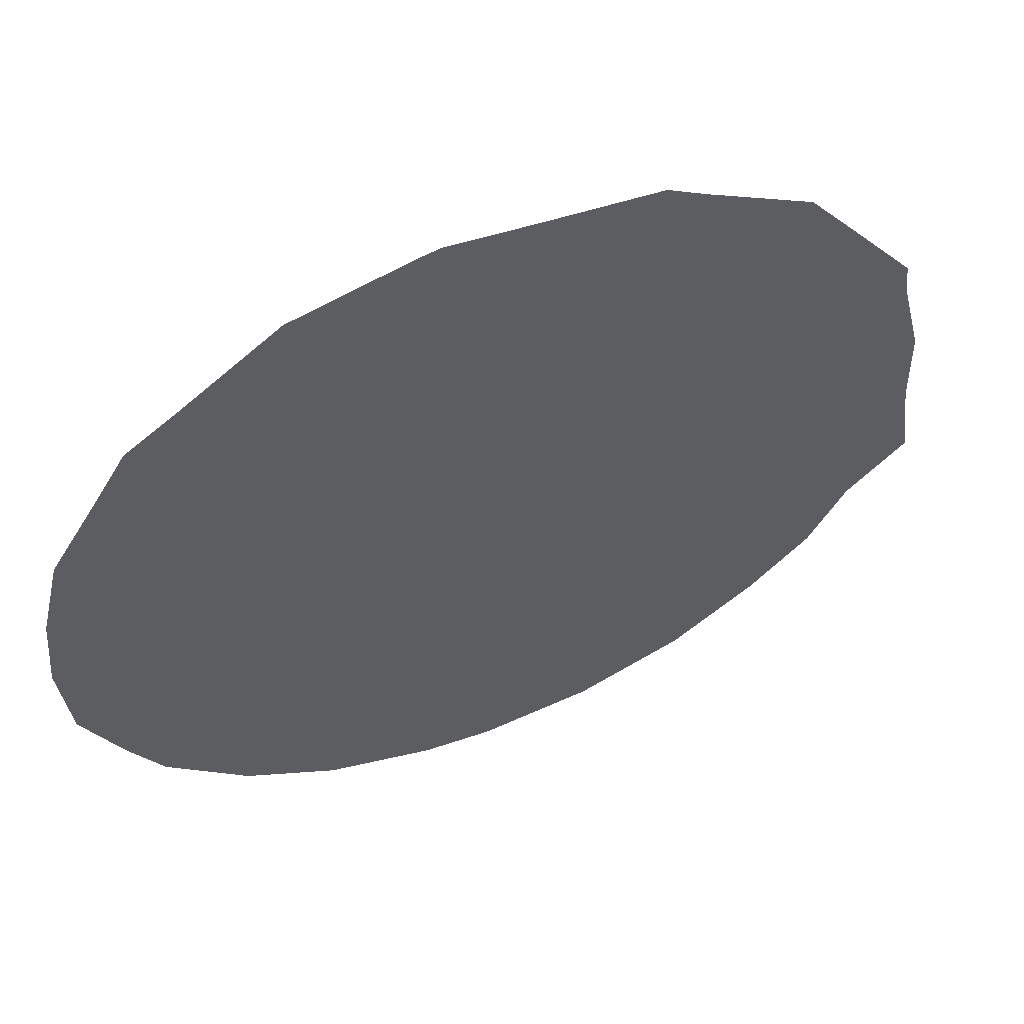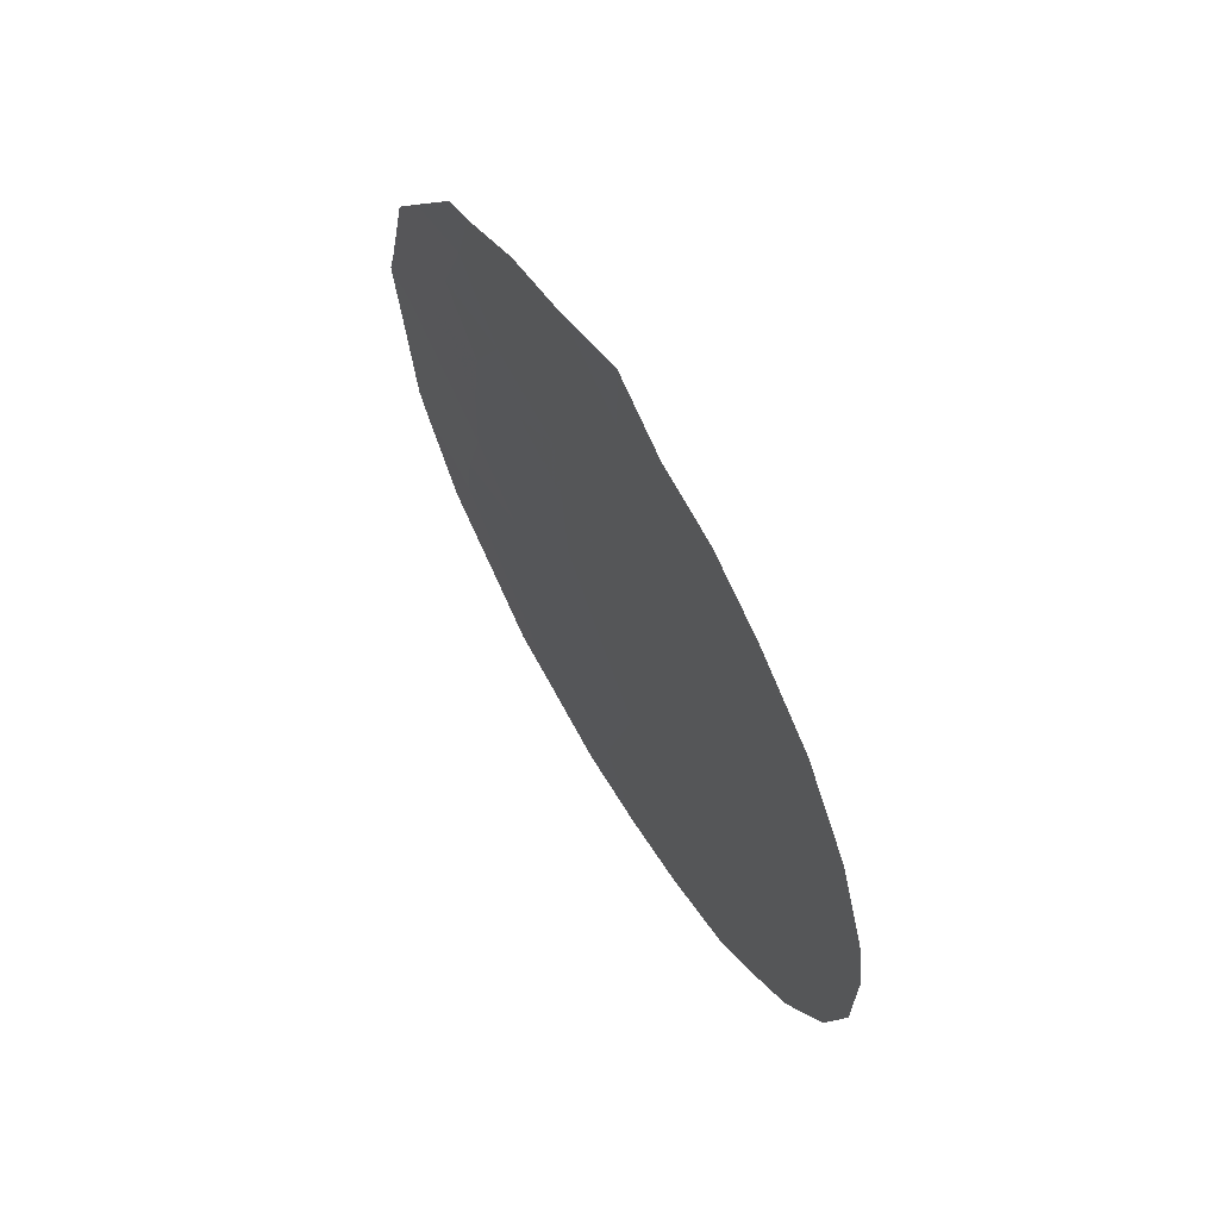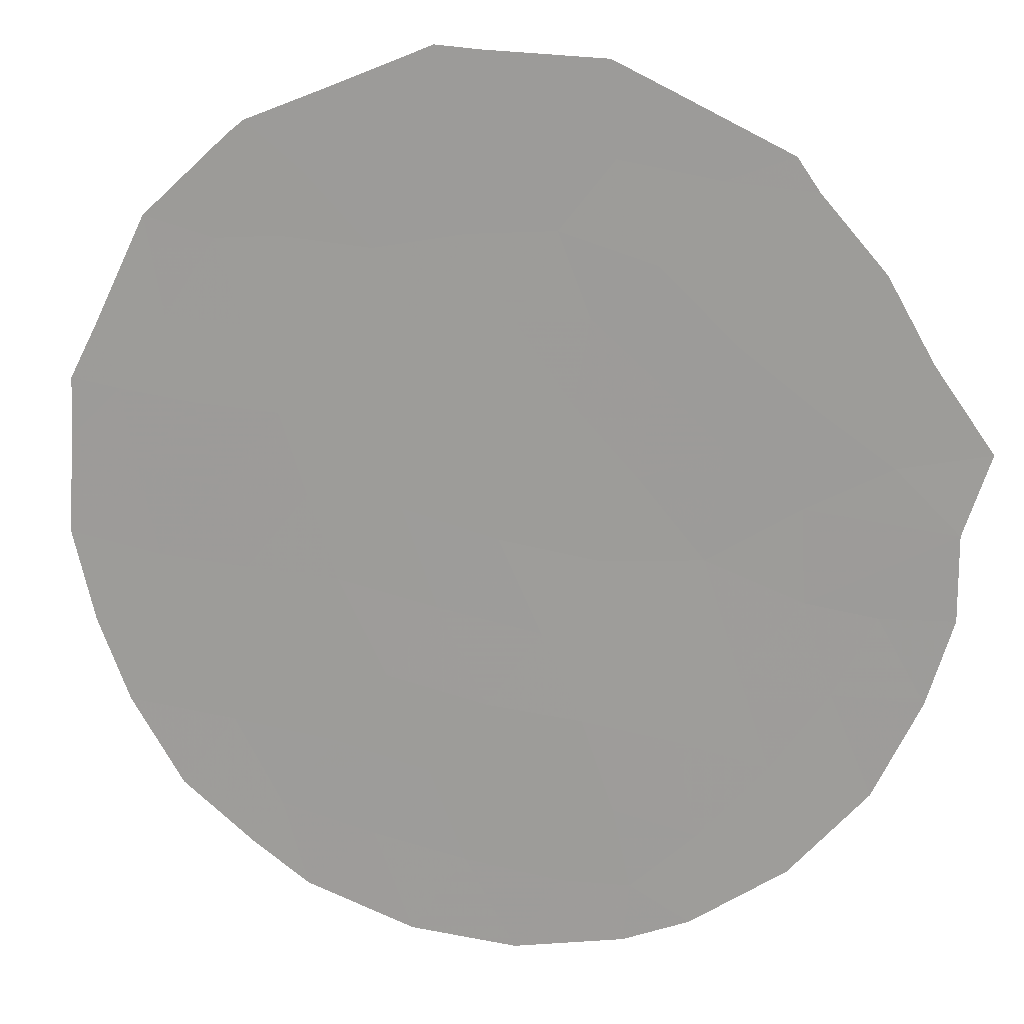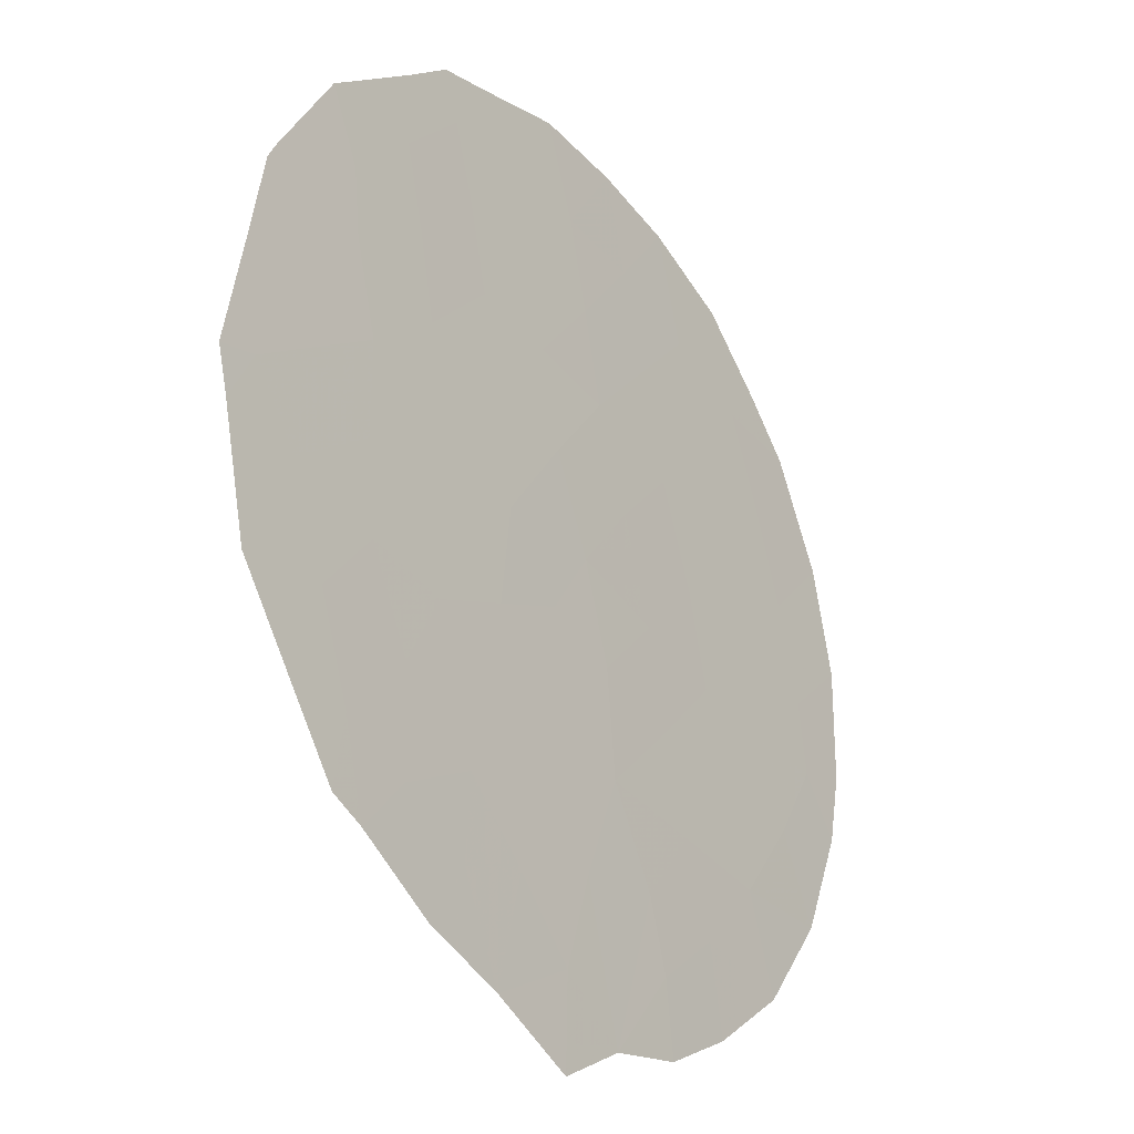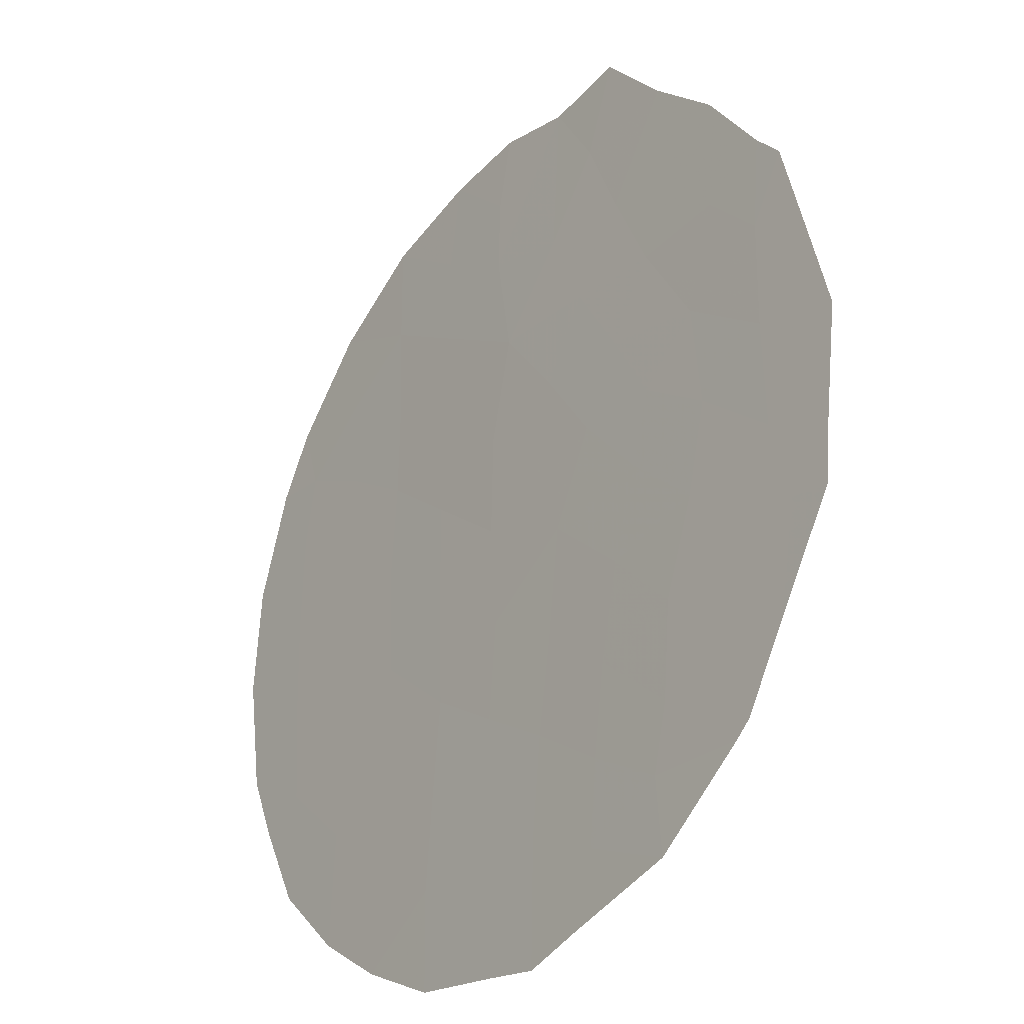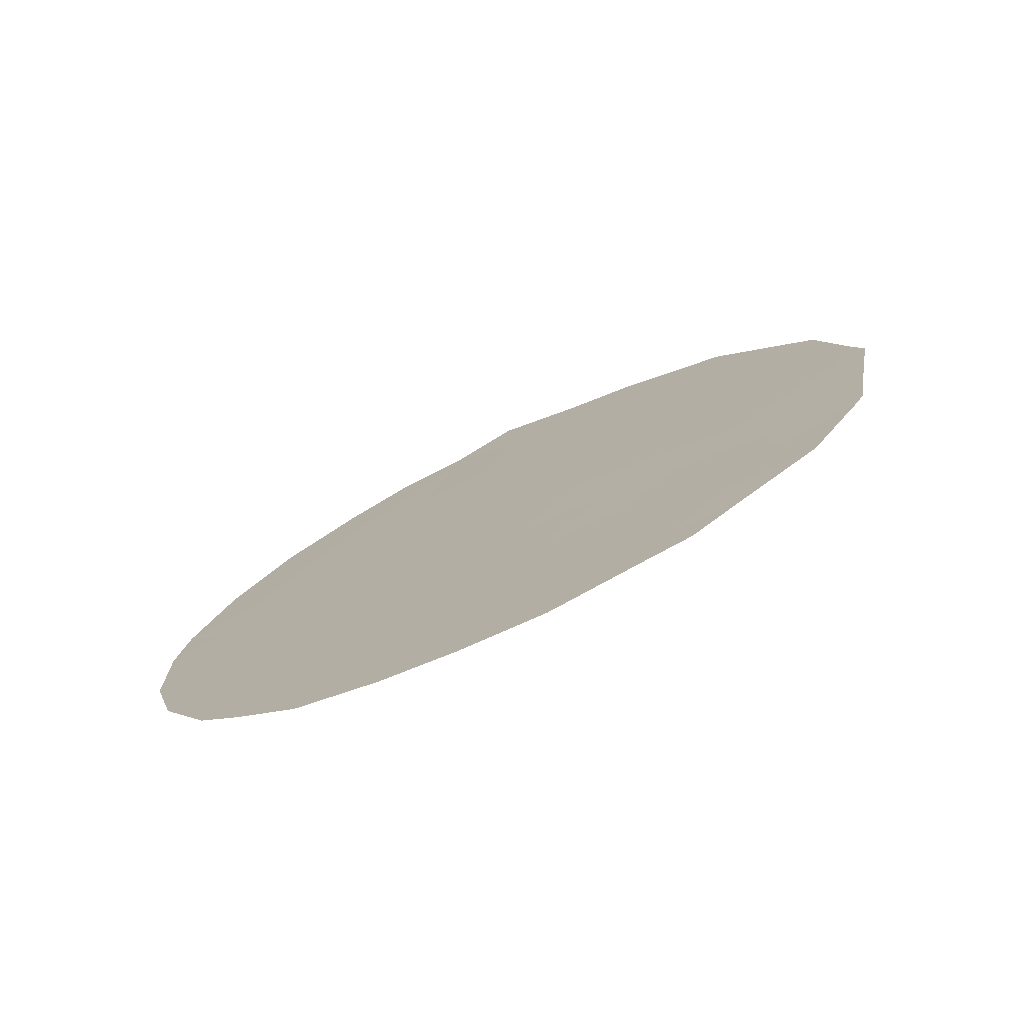
<metadata>
{"format":"obj","ext":"obj","renderer":"f3d","projection":"perspective","resolution":1024,"background":"white","views":[{"elev":19.3,"azim":63.1,"up":"+Z"},{"elev":65.0,"azim":-174.6,"up":"+Y"},{"elev":-21.1,"azim":108.4,"up":"+Z"},{"elev":60.9,"azim":-179.1,"up":"+Z"},{"elev":78.9,"azim":13.0,"up":"+Z"},{"elev":-76.5,"azim":-29.0,"up":"+Y"}]}
</metadata>
<code>
v -68.01 6.777 60.29
v -63.9 7.306 66.01
v -66 8.197 63.12
v -63.81 5.341 66.09
v -66.49 9.864 62.47
v -66.64 2.719 62.14
v -67.23 3.065 61.31
v -64.72 3.963 64.81
v -64.41 2.25 65.21
v -65.01 6.075 64.46
v -65.82 4.232 63.31
v -67.73 5.015 60.65
v -67.34 8.484 61.25
v -66.91 6.595 61.82
v -64.75 8.928 64.86
v -65.6 10.27 63.71
v -63.78 9.052 66.21
v -65.5 2.286 63.71
v -62.95 6.298 67.28
v -64.95 7.133 64.56
v -66.56 10.64 62.38
v -67.04 10.19 61.7
v -68.36 6.592 59.79
v -68.35 5.374 59.79
v -63.37 2.944 66.65
v -62.97 4.059 67.2
v -62.91 4.261 67.29
v -67.02 1.959 61.59
v -67.47 2.626 60.97
v -66.42 1.556 62.42
v -64.29 1.73 65.36
v -63.97 2.16 65.8
v -65.87 1.369 63.18
v -63.93 9.974 66.01
v -67.79 3.161 60.53
v -68.16 4.255 60.04
v -68.01 8.492 60.31
v -67.57 9.491 60.94
v -62.97 8.153 67.3
v -64.66 1.579 64.85
v -63.71 9.806 66.31
v -66.05 10.81 63.09
v -65.6 11.25 63.73
v -65.02 10.81 64.52
v -65.27 1.309 64.01
v -62.69 6.405 67.64
v -68.28 7.35 59.91
v -62.82 5.197 67.44
v -62.77 6.872 67.54
v -67.93 6.021 60.38
v -65.26 4.09 64.07
v -65.12 3.146 64.24
v -65.66 3.247 63.5
v -63.82 6.358 66.09
v -63.28 7.01 66.85
v -63.64 4.383 66.3
v -63.58 3.676 66.37
v -64.28 4.715 65.44
v -64.15 3.789 65.6
v -64.57 3.04 65
v -64 2.94 65.78
v -66.05 2.397 62.95
v -64.24 9.375 65.57
v -64.73 9.827 64.91
v -64.46 10.5 65.28
v -66.23 3.471 62.72
v -66.86 3.825 61.85
v -66.47 4.553 62.4
v -67.5 4.043 60.96
v -67.12 4.81 61.49
v -67.11 7.551 61.56
v -67.5 6.751 60.99
v -66.49 7.363 62.42
v -65.92 7.08 63.22
v -66.32 6.34 62.63
v -66.69 8.341 62.16
v -66.34 9.14 62.67
v -66.92 9.259 61.85
v -63.23 8.748 66.95
v -64.84 4.96 64.66
v -64.37 5.721 65.33
v -67.32 5.811 61.23
v -66.73 5.594 62.05
v -66.08 5.268 62.96
v -65.42 5.092 63.86
v -64.94 2.248 64.47
v -65.77 9.288 63.46
v -65.19 9.593 64.27
v -65.34 8.6 64.04
v -64.4 6.694 65.31
v -64.2 8.261 65.61
v -67.73 7.601 60.7
v -63.33 5.877 66.76
v -64.45 7.477 65.26
v -65.45 7.664 63.88
v -65.42 6.803 63.89
v -65.7 6.074 63.5
v -64.87 8.026 64.69
v -63.54 8.029 66.51
v -63.28 4.779 66.8
f 5 22 21
f 51 52 53
f 54 55 93
f 58 56 59
f 6 30 28
f 59 61 60
f 9 32 31
f 9 61 32
f 6 62 30
f 66 67 68
f 92 71 72
f 73 74 75
f 76 78 77
f 7 29 35
f 12 36 24
f 13 37 38
f 52 60 86
f 17 79 99
f 9 31 40
f 17 63 34
f 80 81 58
f 71 76 73
f 50 72 82
f 70 82 83
f 16 43 44
f 85 80 51
f 18 86 45
f 87 88 89
f 54 81 90
f 62 66 53
f 5 42 77
f 13 92 37
f 19 46 48
f 4 93 100
f 16 42 43
f 19 55 49
f 19 49 46
f 1 23 47
f 20 94 90
f 15 88 64
f 83 75 84
f 74 95 96
f 84 97 85
f 96 20 10
f 98 91 94
f 95 89 98
f 24 50 12
f 1 50 23
f 11 51 53
f 51 8 52
f 53 52 18
f 4 54 93
f 54 2 55
f 56 4 100
f 57 26 25
f 26 57 56
f 8 58 59
f 58 4 56
f 59 56 57
f 28 7 6
f 7 28 29
f 8 59 60
f 59 57 61
f 60 61 9
f 25 61 57
f 61 25 32
f 62 33 30
f 63 15 64
f 63 64 65
f 41 17 34
f 65 34 63
f 11 66 68
f 66 6 67
f 68 67 70
f 67 7 69
f 70 69 12
f 92 13 71
f 67 6 7
f 14 73 75
f 73 3 74
f 75 74 97
f 3 76 77
f 76 13 78
f 77 78 5
f 69 35 36
f 35 69 7
f 12 69 36
f 18 52 86
f 52 8 60
f 86 60 9
f 38 78 13
f 78 38 22
f 2 91 99
f 17 41 79
f 99 79 39
f 8 80 58
f 80 10 81
f 58 81 4
f 14 71 73
f 71 13 76
f 73 76 3
f 12 50 82
f 50 1 72
f 68 70 83
f 70 12 82
f 83 82 14
f 5 21 42
f 11 68 84
f 11 85 51
f 85 10 80
f 51 80 8
f 40 86 9
f 86 40 45
f 3 87 89
f 87 16 88
f 89 88 15
f 2 54 90
f 54 4 81
f 90 81 10
f 91 15 63
f 17 91 63
f 18 62 53
f 62 6 66
f 53 66 11
f 77 42 87
f 77 87 3
f 18 33 62
f 33 18 45
f 1 92 72
f 92 47 37
f 48 93 19
f 93 48 100
f 27 100 48
f 55 2 99
f 55 99 39
f 55 39 49
f 10 20 90
f 90 94 2
f 88 16 44
f 44 64 88
f 65 64 44
f 68 83 84
f 83 14 75
f 84 75 97
f 97 74 96
f 74 3 95
f 96 95 20
f 11 84 85
f 85 97 10
f 97 96 10
f 20 98 94
f 98 15 91
f 94 91 2
f 20 95 98
f 95 3 89
f 98 89 15
f 70 67 69
f 47 92 1
f 93 55 19
f 72 71 14
f 82 72 14
f 99 91 17
f 50 24 23
f 26 100 27
f 100 26 56
f 5 78 22
f 42 16 87

</code>
